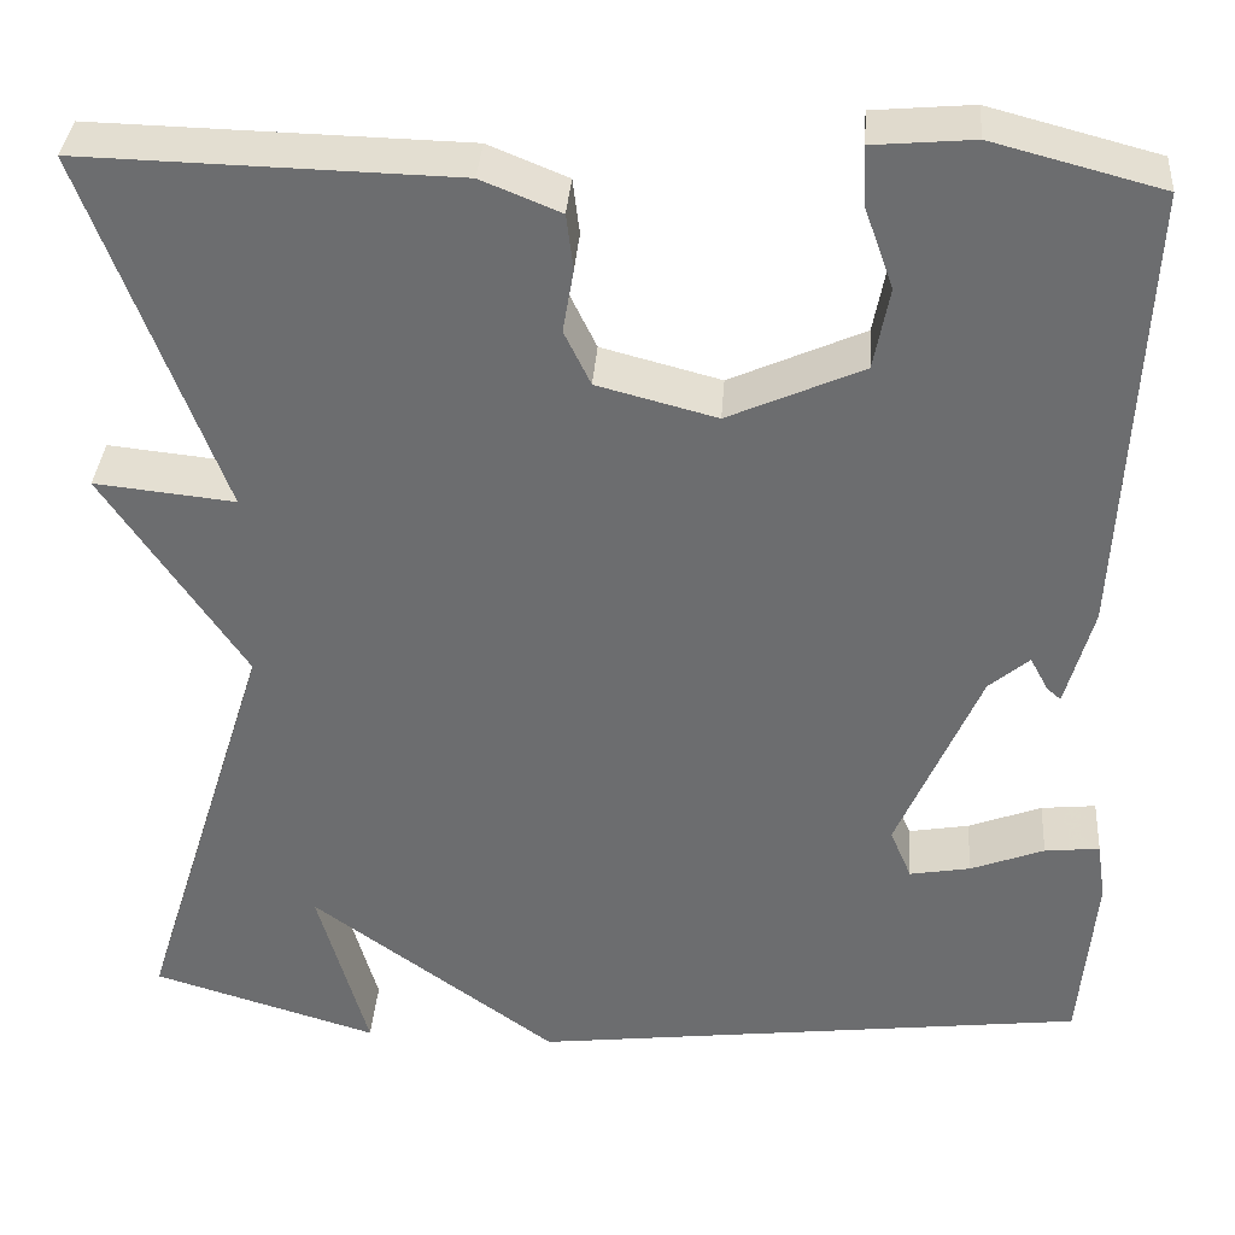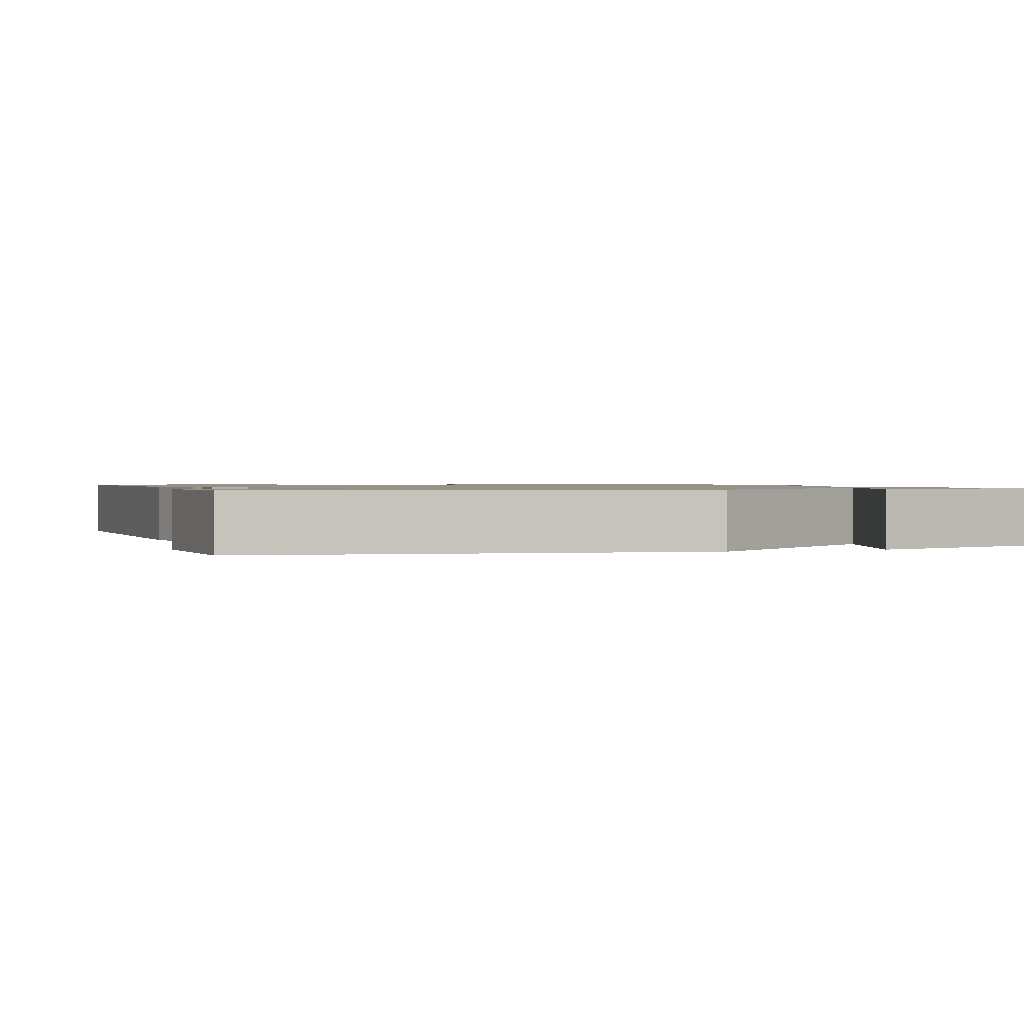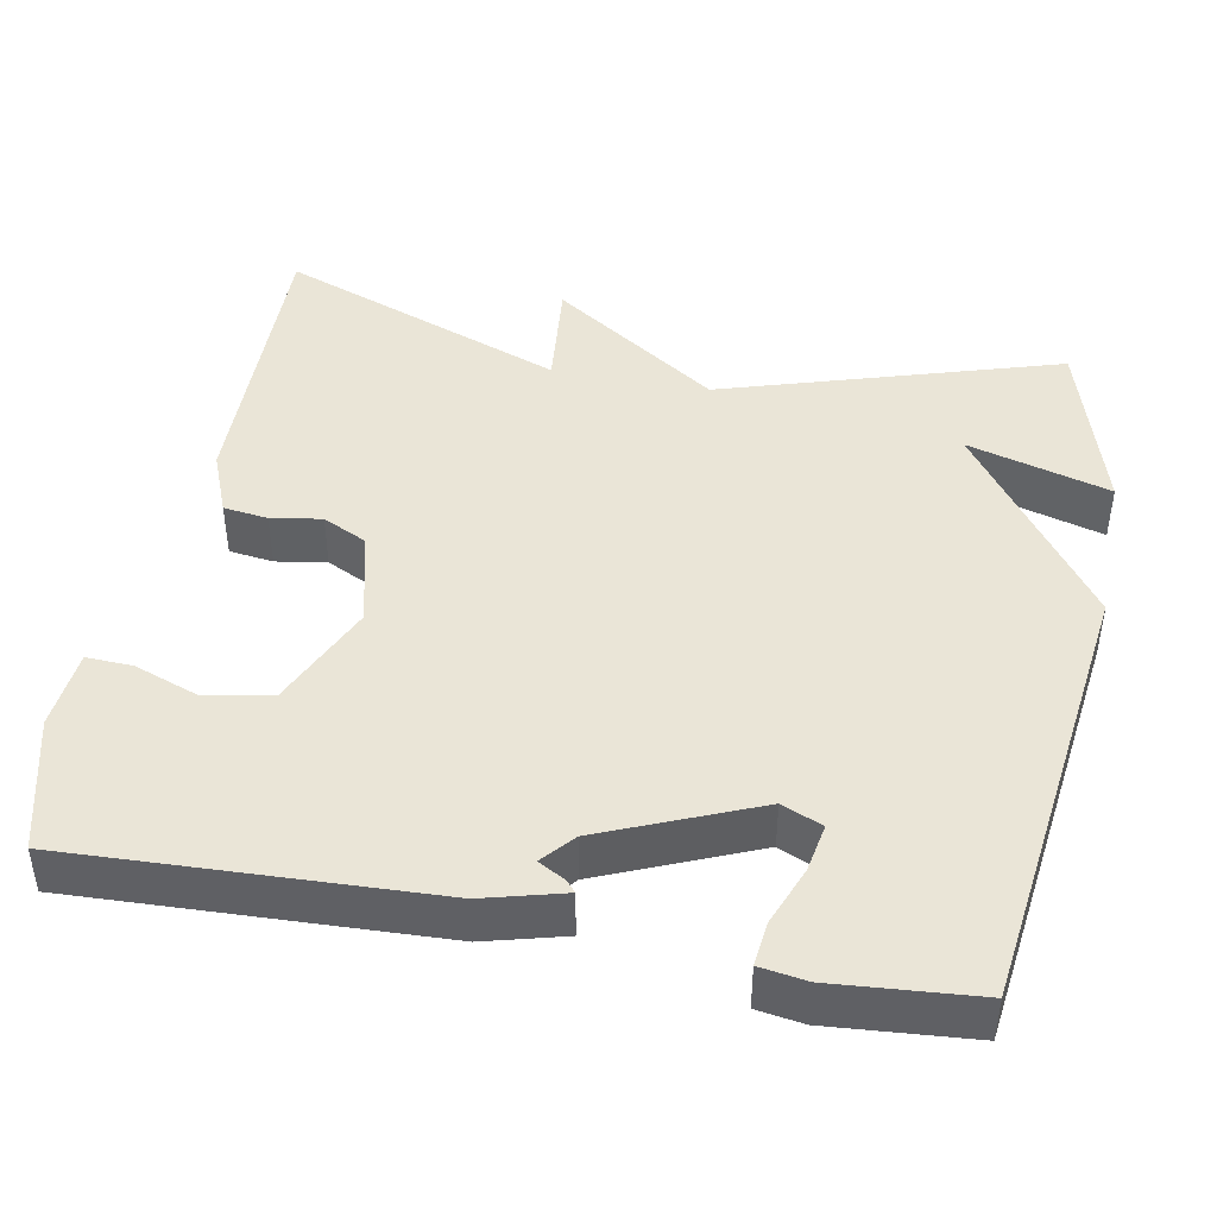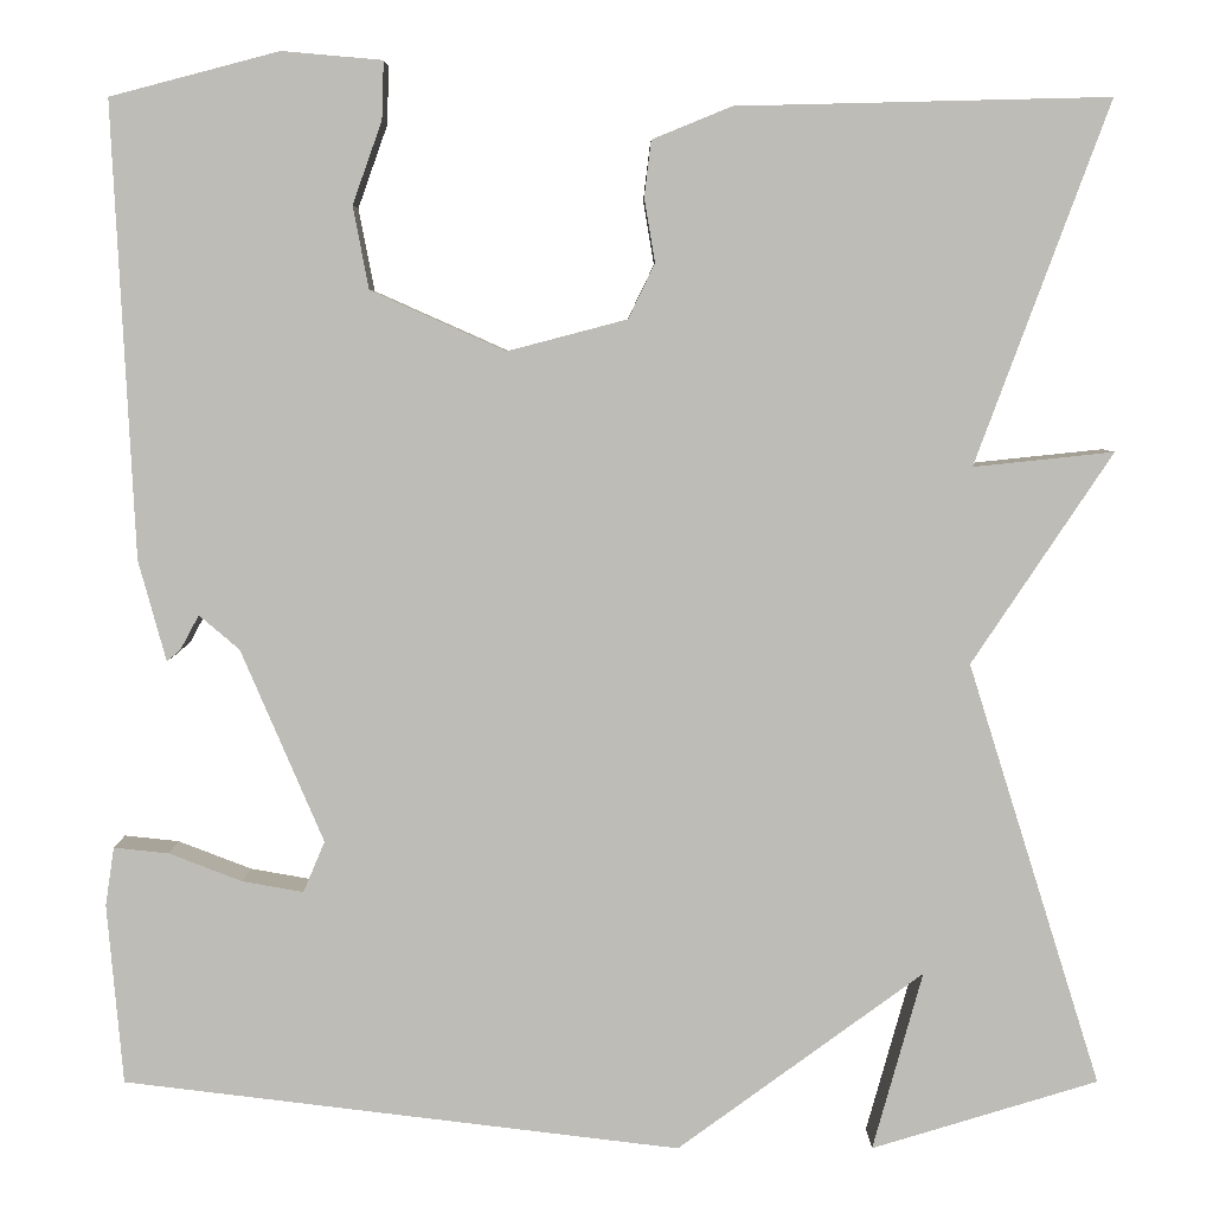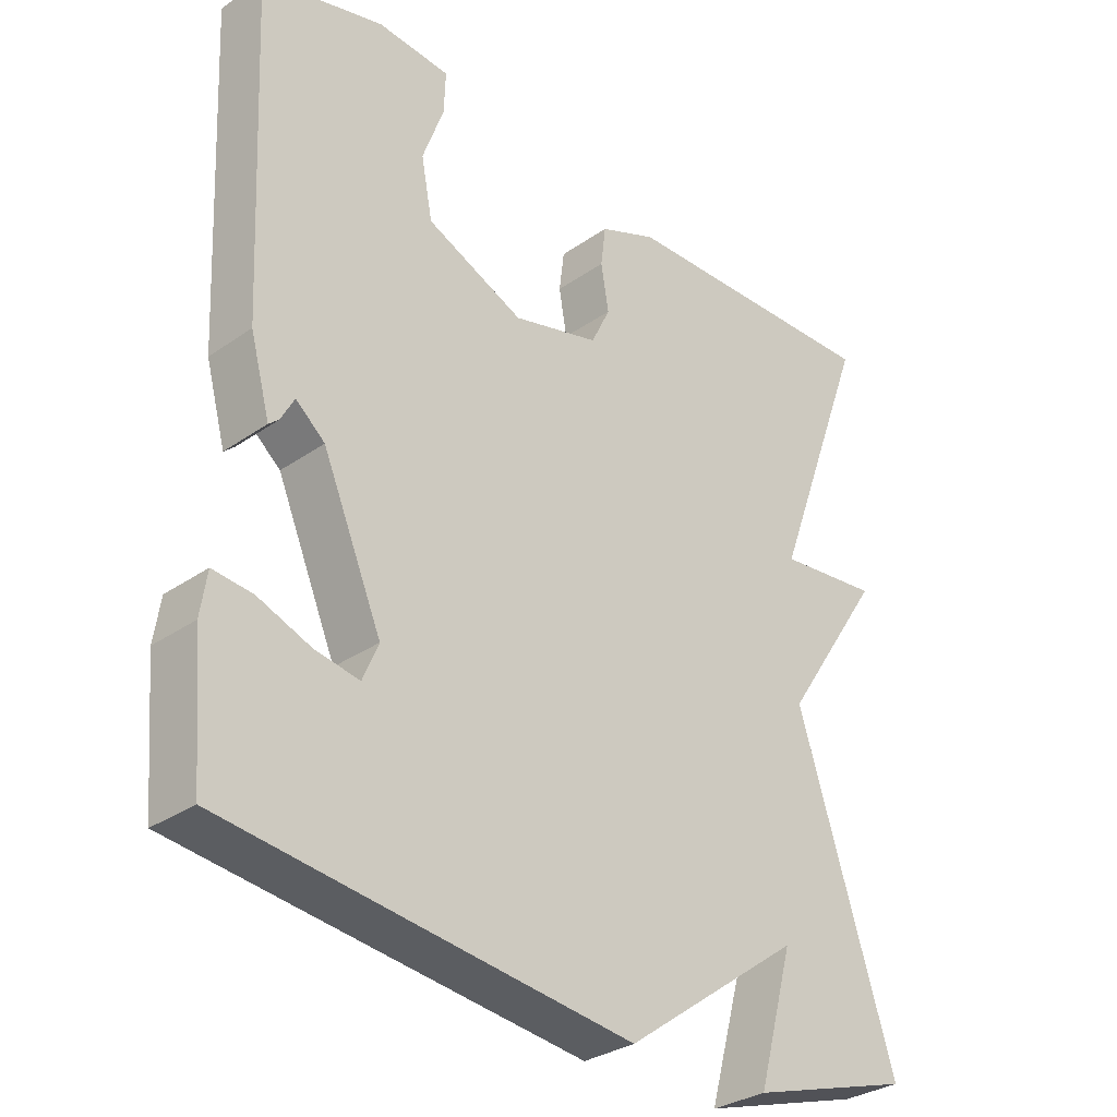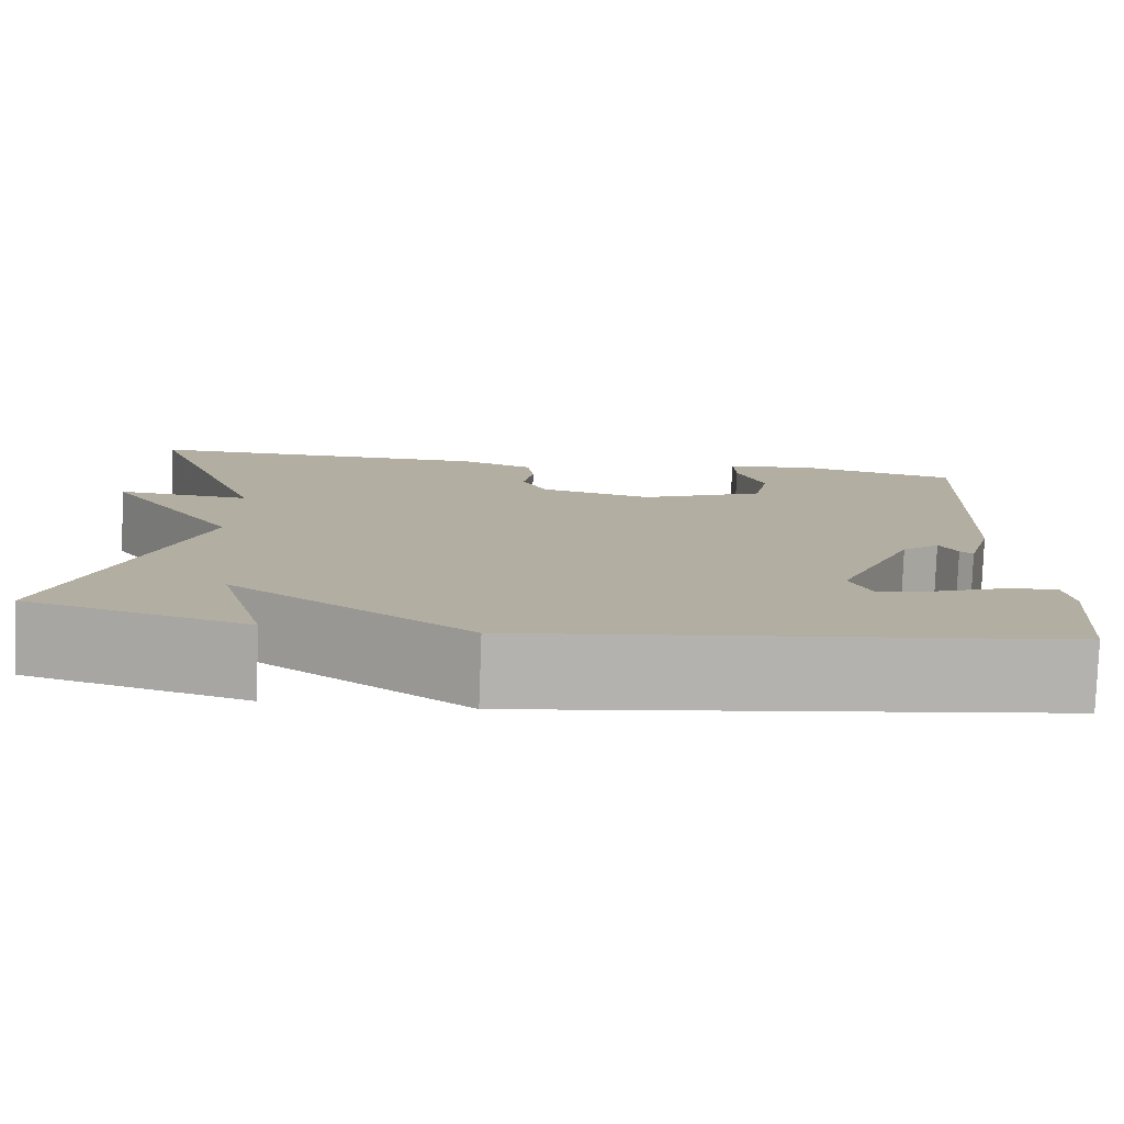
<metadata>
{"format":"obj","ext":"obj","renderer":"f3d","projection":"perspective","resolution":1024,"background":"white","views":[{"elev":35.6,"azim":4.1,"up":"+Z"},{"elev":1.1,"azim":162.0,"up":"+Y"},{"elev":44.4,"azim":101.0,"up":"+Y"},{"elev":5.5,"azim":179.9,"up":"+Z"},{"elev":-31.4,"azim":134.6,"up":"+Z"},{"elev":-79.6,"azim":-2.1,"up":"+Z"}]}
</metadata>
<code>
v 0.5 0.07 0.5
v 0.478 0.07 0.038
v 0.45 0.07 -0.065
v 0.436 0.07 -0.053
v 0.417 0.07 -0.018
v 0.376 0.07 -0.053
v 0.292 0.07 -0.25
v 0.314 0.07 -0.302
v 0.376 0.07 -0.291
v 0.451 0.07 -0.262
v 0.507 0.07 -0.256
v 0.516 0.07 -0.316
v 0.5 0.07 -0.5
v -0.069 0.07 -0.57
v -0.32 0.07 -0.387
v -0.269 0.07 -0.57
v -0.5 0.07 -0.5
v -0.364 0.07 -0.068
v -0.507 0.07 0.147
v -0.364 0.07 0.132
v -0.5 0.07 0.5
v -0.121 0.07 0.491
v -0.04 0.07 0.458
v -0.033 0.07 0.401
v -0.044 0.07 0.336
v -0.017 0.07 0.28
v 0.105 0.07 0.248
v 0.242 0.07 0.309
v 0.258 0.07 0.393
v 0.228 0.07 0.477
v 0.226 0.07 0.536
v 0.328 0.07 0.545
v 0.5 0 0.5
v 0.478 0 0.038
v 0.45 0 -0.065
v 0.436 0 -0.053
v 0.417 0 -0.018
v 0.376 0 -0.053
v 0.292 0 -0.25
v 0.314 0 -0.302
v 0.376 0 -0.291
v 0.451 0 -0.262
v 0.507 0 -0.256
v 0.516 0 -0.316
v 0.5 0 -0.5
v -0.069 0 -0.57
v -0.32 0 -0.387
v -0.269 0 -0.57
v -0.5 0 -0.5
v -0.364 0 -0.068
v -0.507 0 0.147
v -0.364 0 0.132
v -0.5 0 0.5
v -0.121 0 0.491
v -0.04 0 0.458
v -0.033 0 0.401
v -0.044 0 0.336
v -0.017 0 0.28
v 0.105 0 0.248
v 0.242 0 0.309
v 0.258 0 0.393
v 0.228 0 0.477
v 0.226 0 0.536
v 0.328 0 0.545
f 3 4 5
f 2 3 5
f 1 2 5
f 32 1 5
f 31 32 5
f 30 31 5
f 29 30 5
f 28 29 5 6
f 27 28 6 7
f 26 27 7
f 23 24 25
f 22 23 25
f 21 22 25
f 20 21 25
f 20 25 26
f 18 19 20
f 26 7 8
f 20 26 8
f 18 20 8
f 15 16 17
f 15 17 18
f 14 15 18 8
f 12 13 14
f 11 12 14
f 10 11 14
f 9 10 14
f 8 9 14
f 37 36 35
f 37 35 34
f 37 34 33
f 37 33 64
f 37 64 63
f 37 63 62
f 37 62 61
f 38 37 61 60
f 39 38 60 59
f 39 59 58
f 57 56 55
f 57 55 54
f 57 54 53
f 57 53 52
f 58 57 52
f 52 51 50
f 40 39 58
f 40 58 52
f 40 52 50
f 49 48 47
f 50 49 47
f 40 50 47 46
f 46 45 44
f 46 44 43
f 46 43 42
f 46 42 41
f 46 41 40
f 1 33 34 2
f 2 34 35 3
f 3 35 36 4
f 4 36 37 5
f 5 37 38 6
f 6 38 39 7
f 7 39 40 8
f 8 40 41 9
f 9 41 42 10
f 10 42 43 11
f 11 43 44 12
f 12 44 45 13
f 13 45 46 14
f 14 46 47 15
f 15 47 48 16
f 16 48 49 17
f 17 49 50 18
f 18 50 51 19
f 19 51 52 20
f 20 52 53 21
f 21 53 54 22
f 22 54 55 23
f 23 55 56 24
f 24 56 57 25
f 25 57 58 26
f 26 58 59 27
f 27 59 60 28
f 28 60 61 29
f 29 61 62 30
f 30 62 63 31
f 31 63 64 32
f 32 64 33 1

</code>
